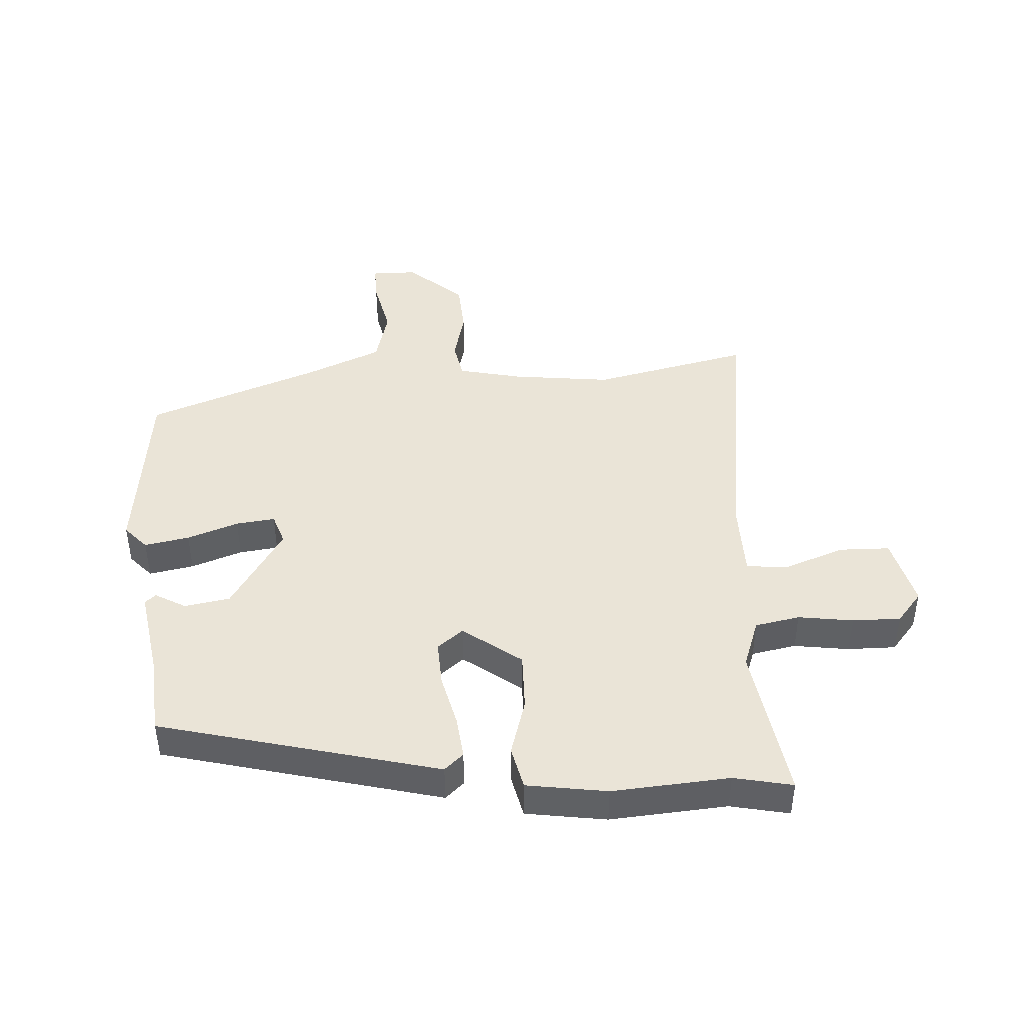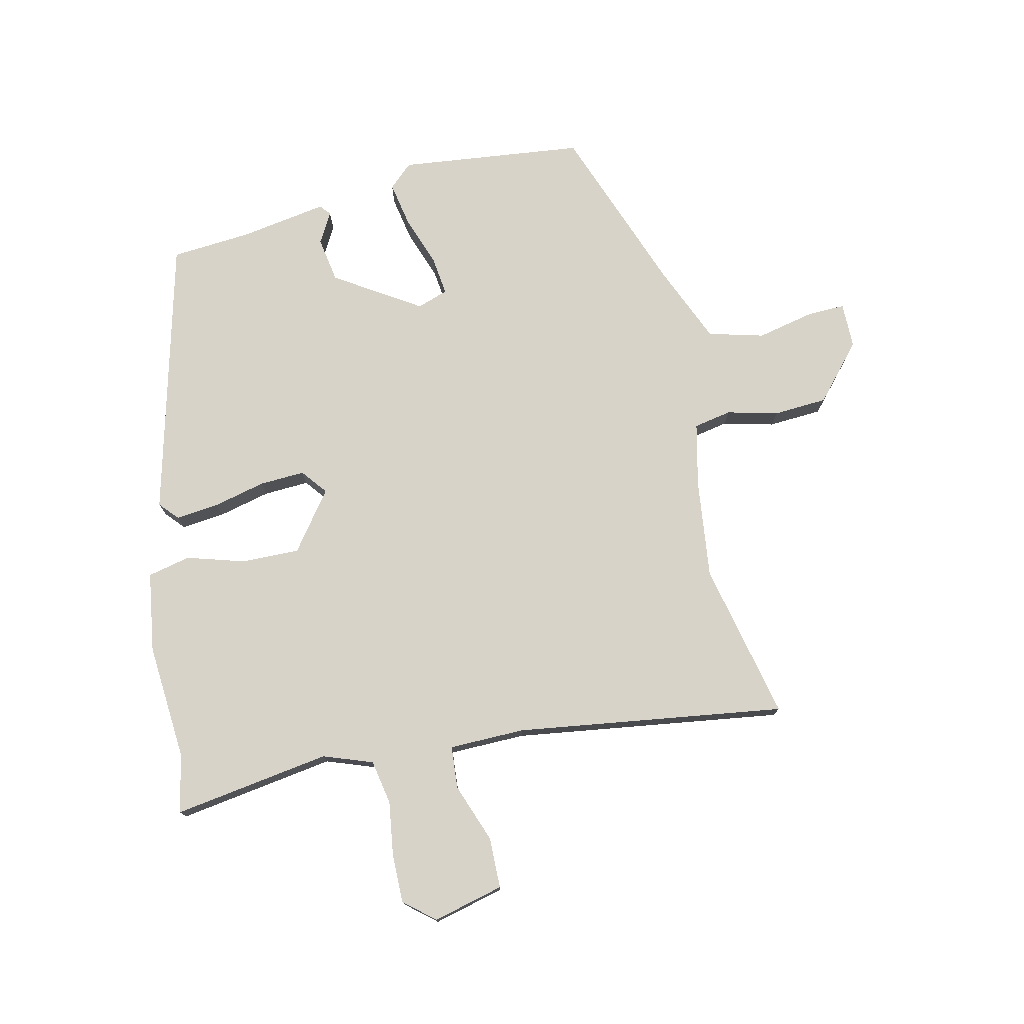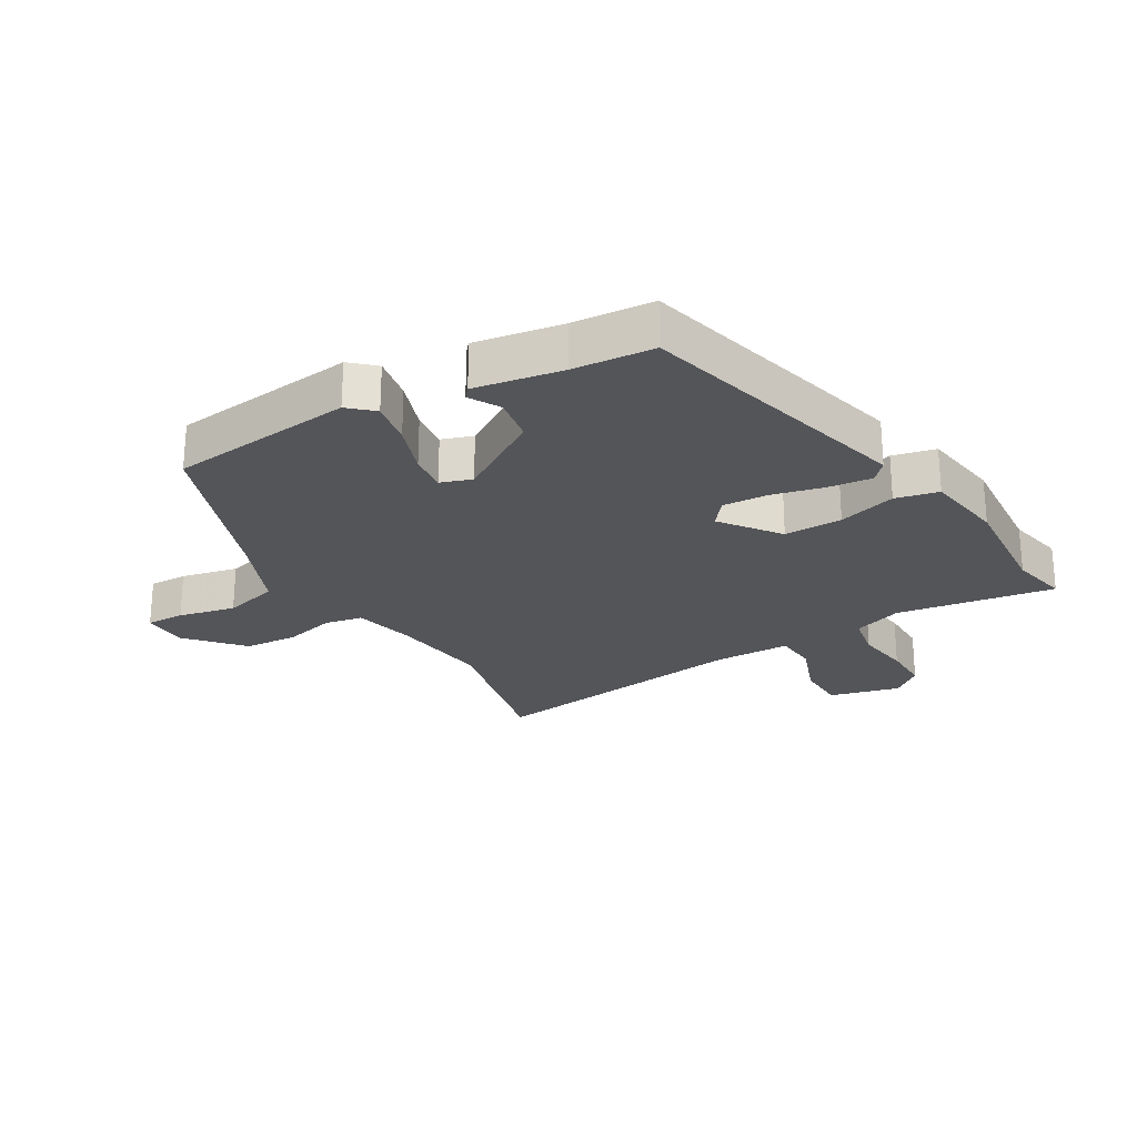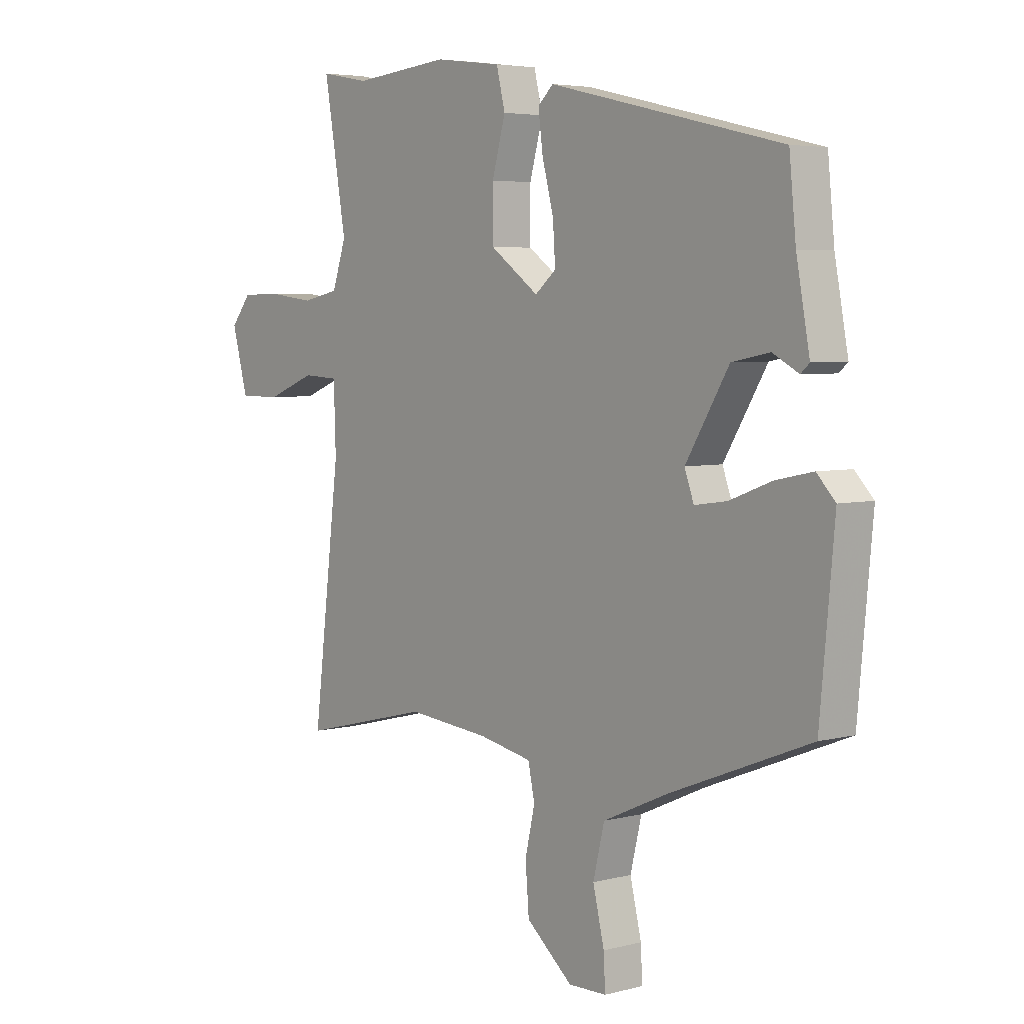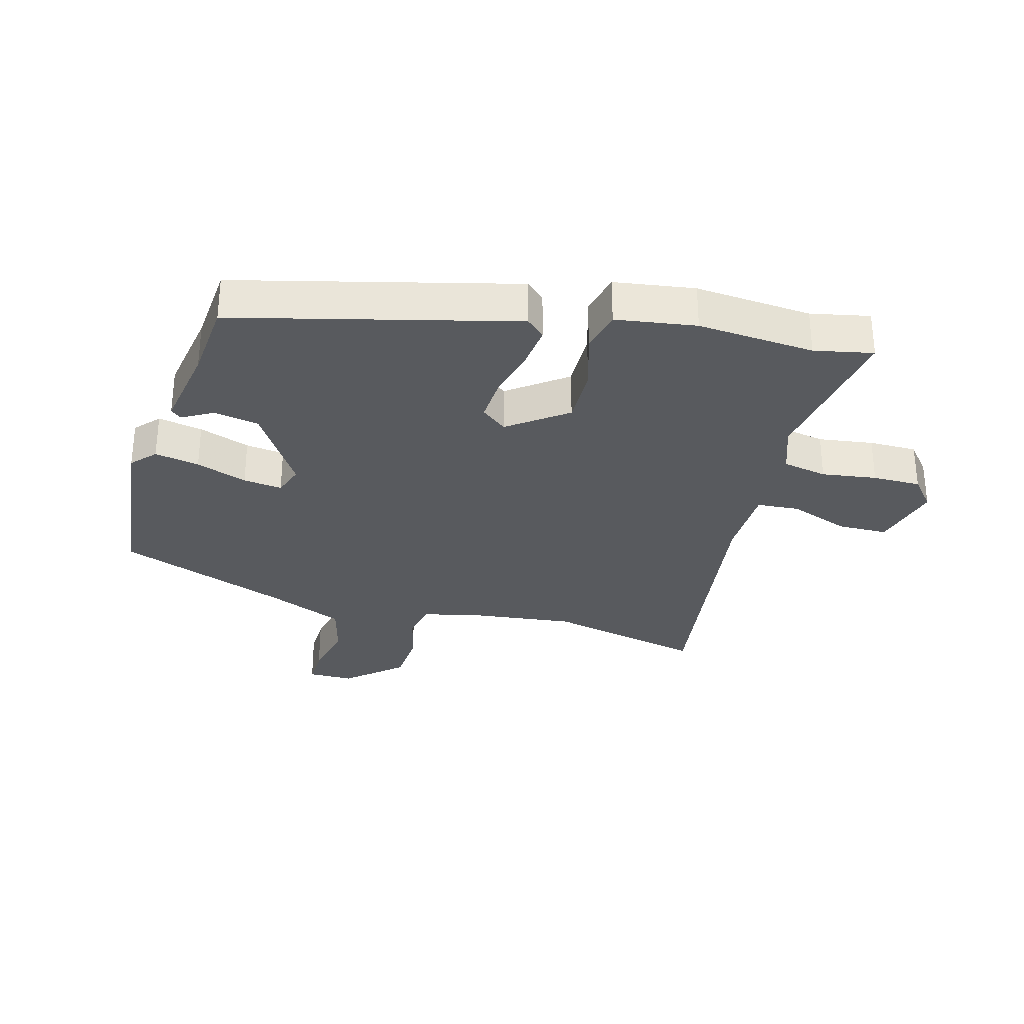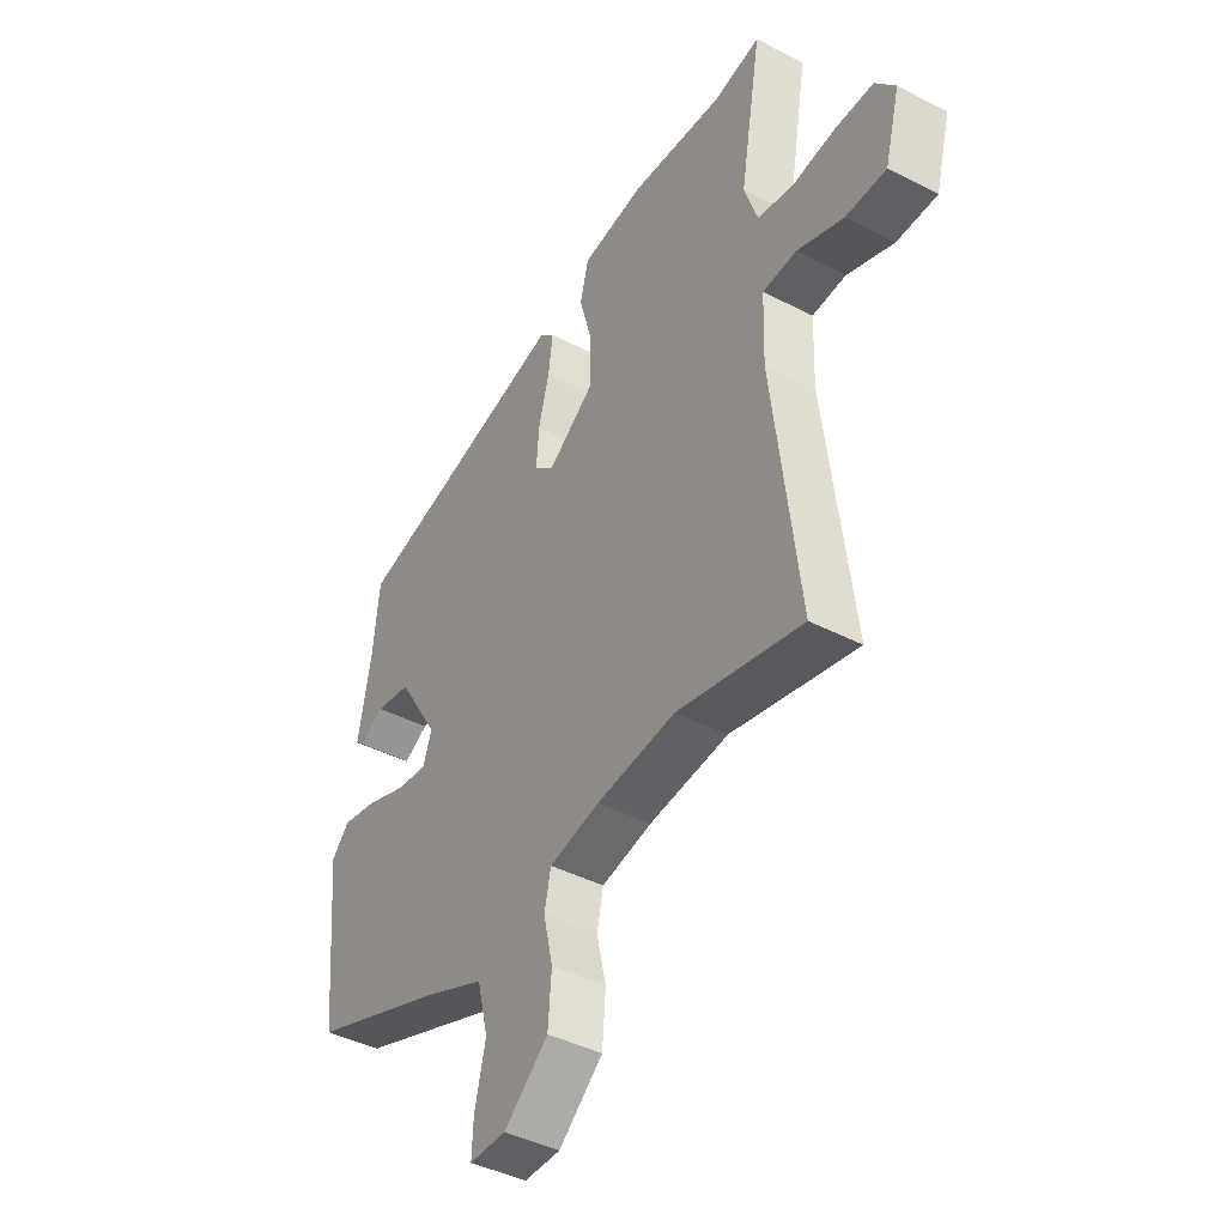
<metadata>
{"format":"obj","ext":"obj","renderer":"f3d","projection":"perspective","resolution":1024,"background":"white","views":[{"elev":43.9,"azim":-2.4,"up":"+Y"},{"elev":76.1,"azim":78.3,"up":"+Y"},{"elev":-24.6,"azim":-58.3,"up":"+Y"},{"elev":4.6,"azim":-129.8,"up":"+Z"},{"elev":-30.8,"azim":-14.4,"up":"+Y"},{"elev":-42.7,"azim":58.4,"up":"+Z"}]}
</metadata>
<code>
v 0.581 0.07 -0.52
v 0.327 0.07 -0.458
v 0.166 0.07 -0.474
v 0.063 0.07 -0.495
v 0.05 0.07 -0.556
v 0.069 0.07 -0.639
v 0.062 0.07 -0.726
v -0.028 0.07 -0.802
v -0.102 0.07 -0.801
v -0.099 0.07 -0.739
v -0.077 0.07 -0.647
v -0.099 0.07 -0.557
v -0.224 0.07 -0.501
v -0.498 0.07 -0.393
v -0.526 0.07 -0.093
v -0.49 0.07 -0.055
v -0.418 0.07 -0.07
v -0.336 0.07 -0.101
v -0.273 0.07 -0.11
v -0.255 0.07 -0.06
v -0.339 0.07 0.078
v -0.412 0.07 0.092
v -0.462 0.07 0.065
v -0.479 0.07 0.08
v -0.453 0.07 0.22
v -0.44 0.07 0.35
v 0.012 0.07 0.456
v 0.042 0.07 0.428
v 0.033 0.07 0.358
v 0.011 0.07 0.274
v 0.006 0.07 0.201
v 0.047 0.07 0.167
v 0.142 0.07 0.235
v 0.142 0.07 0.329
v 0.116 0.07 0.423
v 0.133 0.07 0.492
v 0.263 0.07 0.509
v 0.452 0.07 0.491
v 0.547 0.07 0.509
v 0.503 0.07 0.255
v 0.53 0.07 0.175
v 0.602 0.07 0.16
v 0.691 0.07 0.171
v 0.769 0.07 0.17
v 0.809 0.07 0.12
v 0.778 0.07 0.006
v 0.696 0.07 0.006
v 0.601 0.07 0.043
v 0.532 0.07 0.039
v 0.528 0.07 -0.084
v 0.581 0 -0.52
v 0.327 0 -0.458
v 0.166 0 -0.474
v 0.063 0 -0.495
v 0.05 0 -0.556
v 0.069 0 -0.639
v 0.062 0 -0.726
v -0.028 0 -0.802
v -0.102 0 -0.801
v -0.099 0 -0.739
v -0.077 0 -0.647
v -0.099 0 -0.557
v -0.224 0 -0.501
v -0.498 0 -0.393
v -0.526 0 -0.093
v -0.49 0 -0.055
v -0.418 0 -0.07
v -0.336 0 -0.101
v -0.273 0 -0.11
v -0.255 0 -0.06
v -0.339 0 0.078
v -0.412 0 0.092
v -0.462 0 0.065
v -0.479 0 0.08
v -0.453 0 0.22
v -0.44 0 0.35
v 0.012 0 0.456
v 0.042 0 0.428
v 0.033 0 0.358
v 0.011 0 0.274
v 0.006 0 0.201
v 0.047 0 0.167
v 0.142 0 0.235
v 0.142 0 0.329
v 0.116 0 0.423
v 0.133 0 0.492
v 0.263 0 0.509
v 0.452 0 0.491
v 0.547 0 0.509
v 0.503 0 0.255
v 0.53 0 0.175
v 0.602 0 0.16
v 0.691 0 0.171
v 0.769 0 0.17
v 0.809 0 0.12
v 0.778 0 0.006
v 0.696 0 0.006
v 0.601 0 0.043
v 0.532 0 0.039
v 0.528 0 -0.084
f 46 47 48
f 45 46 48
f 44 45 48
f 43 44 48
f 42 43 48
f 41 42 48 49
f 40 41 49 50
f 38 39 40
f 38 40 50
f 37 38 50
f 36 37 50
f 35 36 50
f 34 35 50
f 28 29 30
f 27 28 30
f 26 27 30
f 25 26 30
f 25 30 31
f 22 23 24 25
f 25 31 32
f 22 25 32
f 21 22 32
f 16 17 18
f 15 16 18
f 14 15 18
f 13 14 18
f 12 13 18 19
f 9 10 11
f 8 9 11
f 7 8 11
f 6 7 11
f 5 6 11
f 4 5 11 12
f 50 1 2
f 34 50 2
f 33 34 2
f 20 21 32
f 20 32 33
f 19 20 33
f 12 19 33
f 4 12 33
f 3 4 33
f 2 3 33
f 98 97 96
f 98 96 95
f 98 95 94
f 98 94 93
f 98 93 92
f 99 98 92 91
f 100 99 91 90
f 90 89 88
f 100 90 88
f 100 88 87
f 100 87 86
f 100 86 85
f 100 85 84
f 80 79 78
f 80 78 77
f 80 77 76
f 80 76 75
f 81 80 75
f 75 74 73 72
f 82 81 75
f 82 75 72
f 82 72 71
f 68 67 66
f 68 66 65
f 68 65 64
f 68 64 63
f 69 68 63 62
f 61 60 59
f 61 59 58
f 61 58 57
f 61 57 56
f 61 56 55
f 62 61 55 54
f 52 51 100
f 52 100 84
f 52 84 83
f 82 71 70
f 83 82 70
f 83 70 69
f 83 69 62
f 83 62 54
f 83 54 53
f 83 53 52
f 1 51 52 2
f 2 52 53 3
f 3 53 54 4
f 4 54 55 5
f 5 55 56 6
f 6 56 57 7
f 7 57 58 8
f 8 58 59 9
f 9 59 60 10
f 10 60 61 11
f 11 61 62 12
f 12 62 63 13
f 13 63 64 14
f 14 64 65 15
f 15 65 66 16
f 16 66 67 17
f 17 67 68 18
f 18 68 69 19
f 19 69 70 20
f 20 70 71 21
f 21 71 72 22
f 22 72 73 23
f 23 73 74 24
f 24 74 75 25
f 25 75 76 26
f 26 76 77 27
f 27 77 78 28
f 28 78 79 29
f 29 79 80 30
f 30 80 81 31
f 31 81 82 32
f 32 82 83 33
f 33 83 84 34
f 34 84 85 35
f 35 85 86 36
f 36 86 87 37
f 37 87 88 38
f 38 88 89 39
f 39 89 90 40
f 40 90 91 41
f 41 91 92 42
f 42 92 93 43
f 43 93 94 44
f 44 94 95 45
f 45 95 96 46
f 46 96 97 47
f 47 97 98 48
f 48 98 99 49
f 49 99 100 50
f 50 100 51 1

</code>
